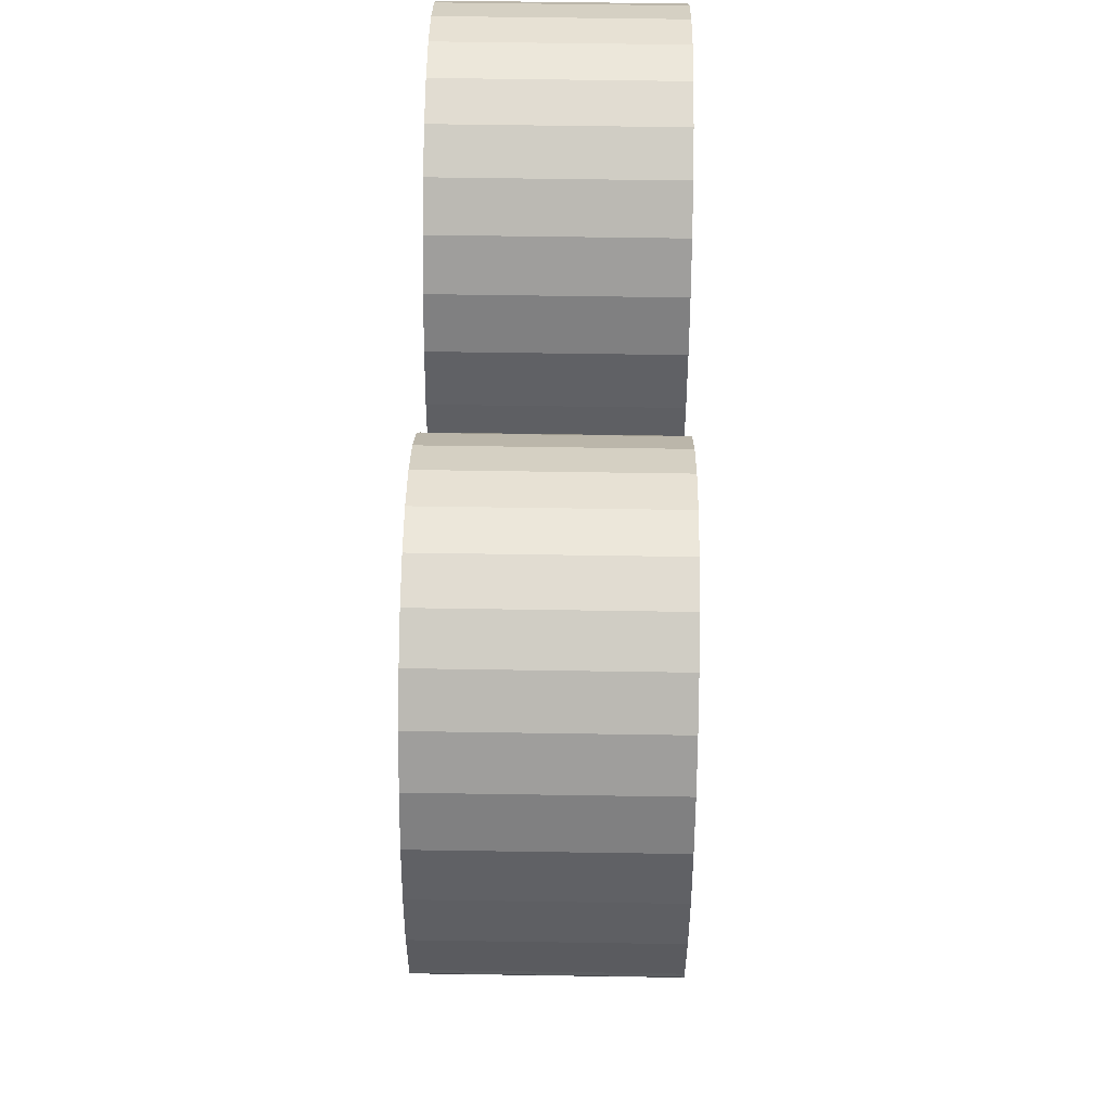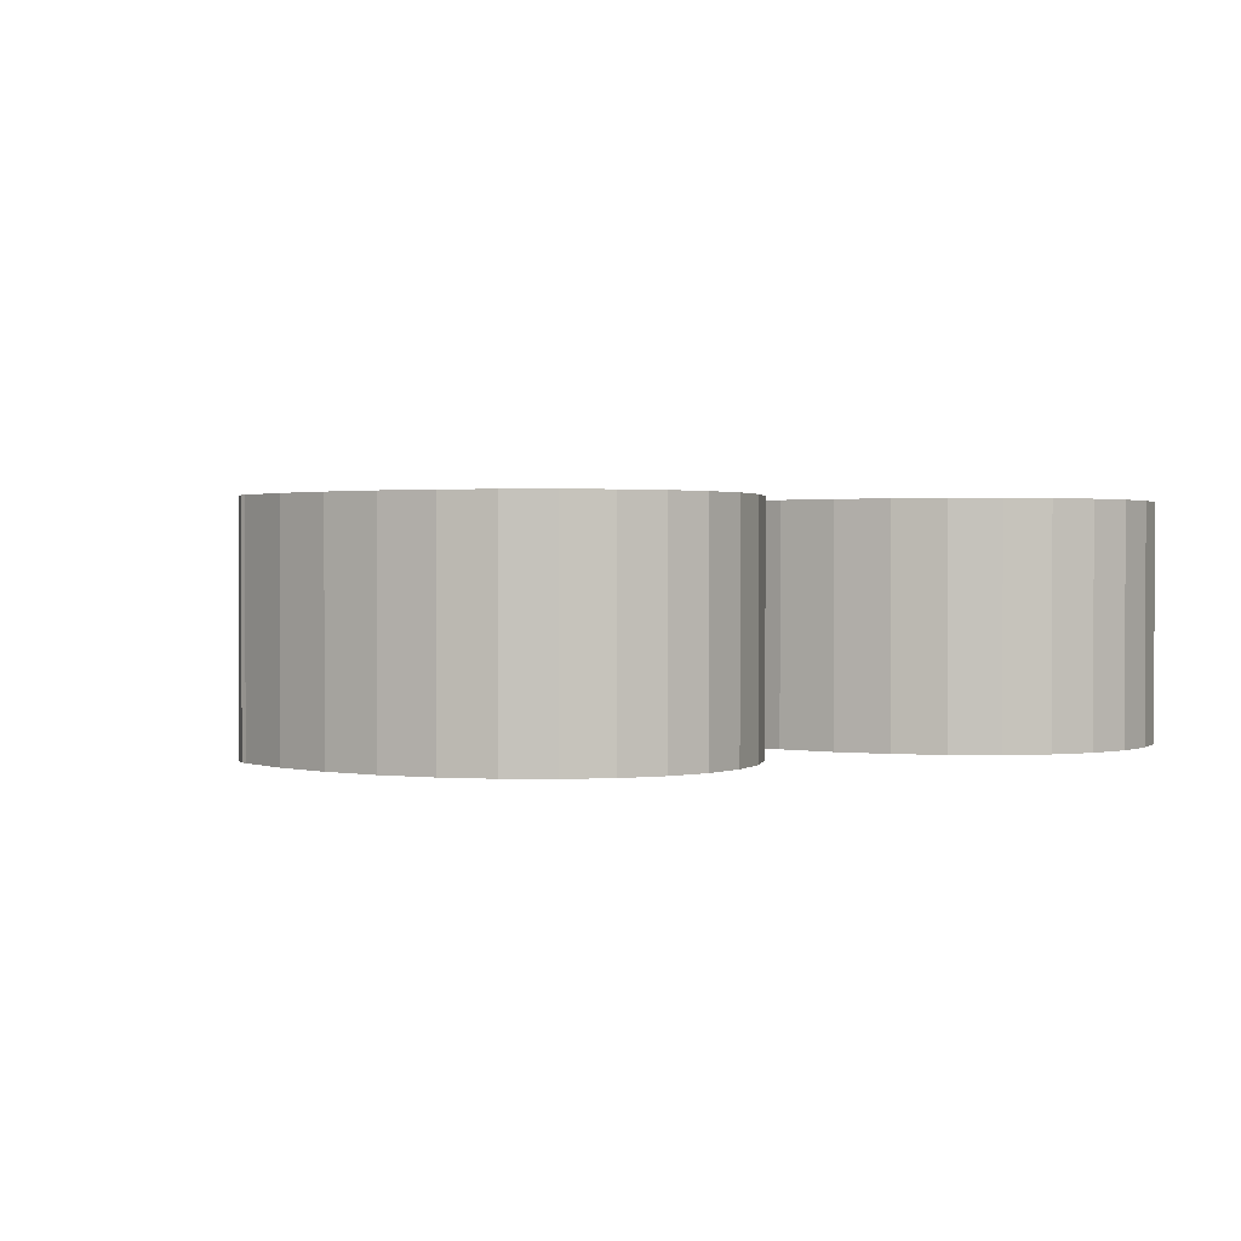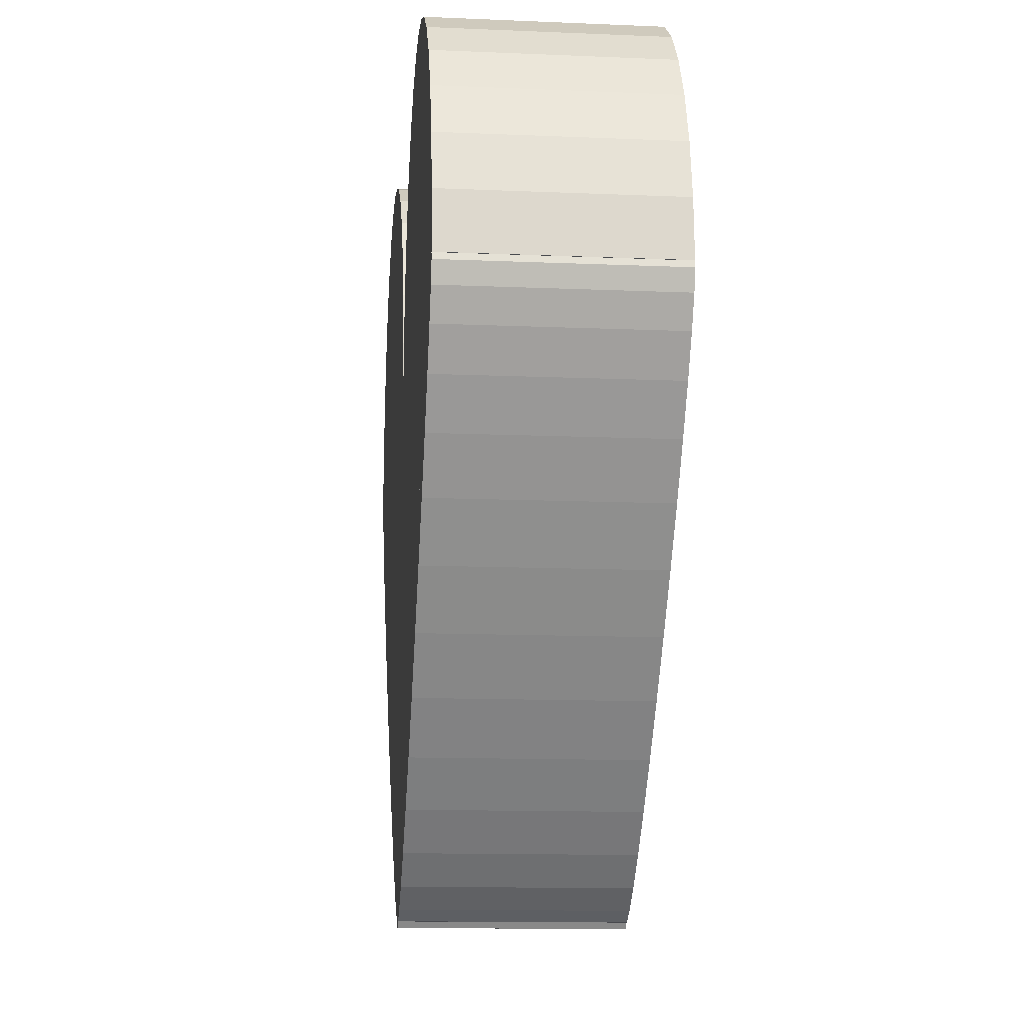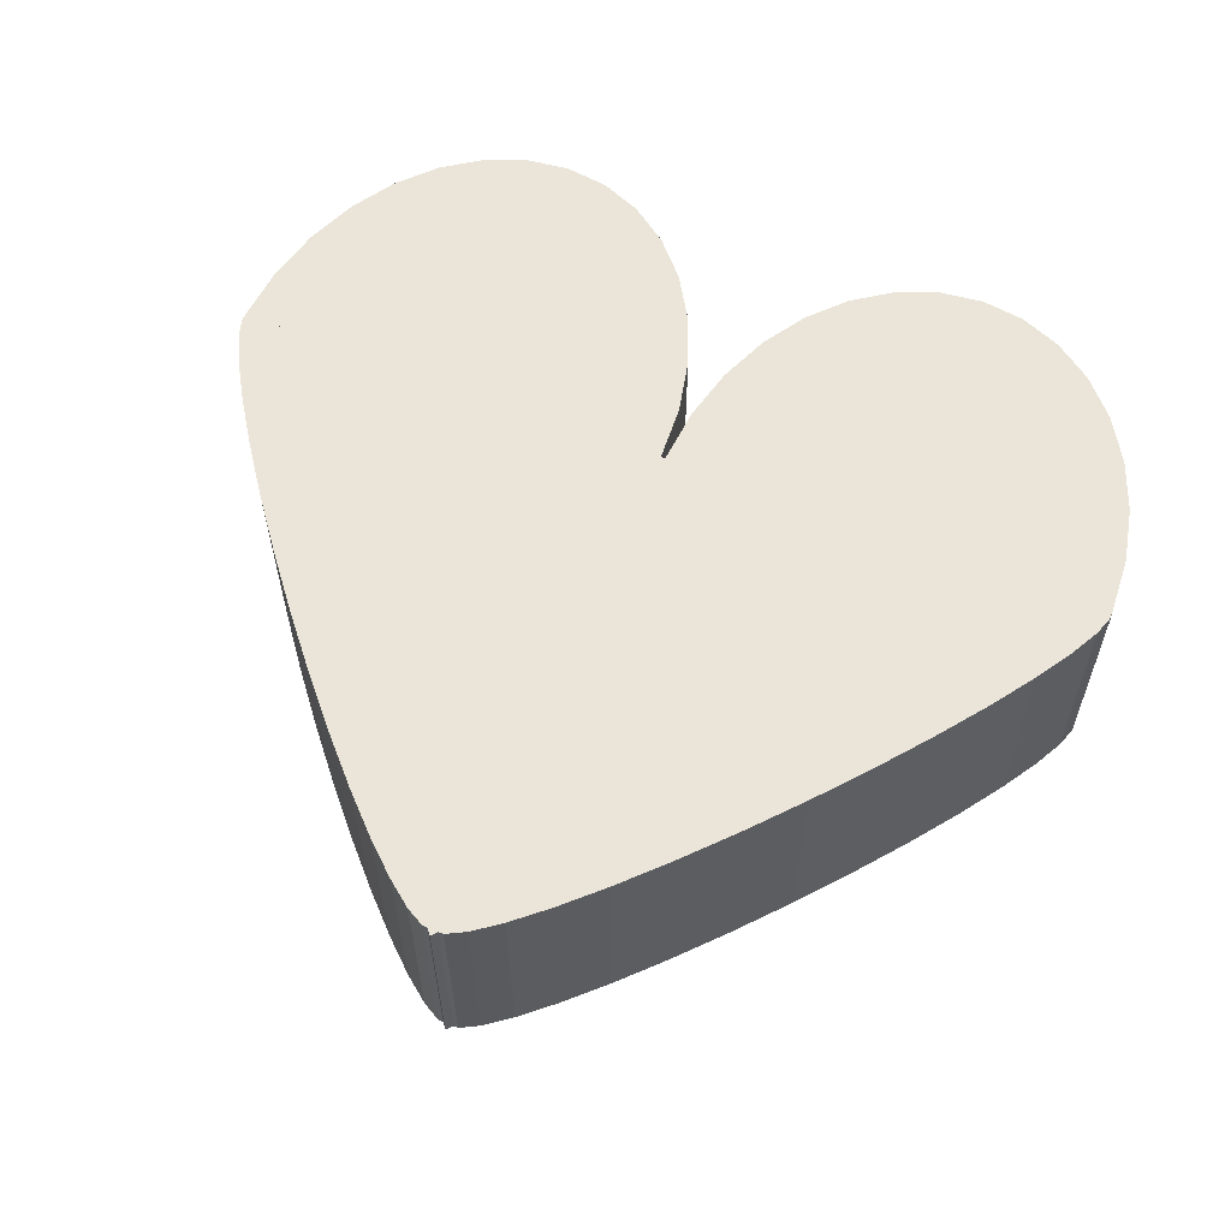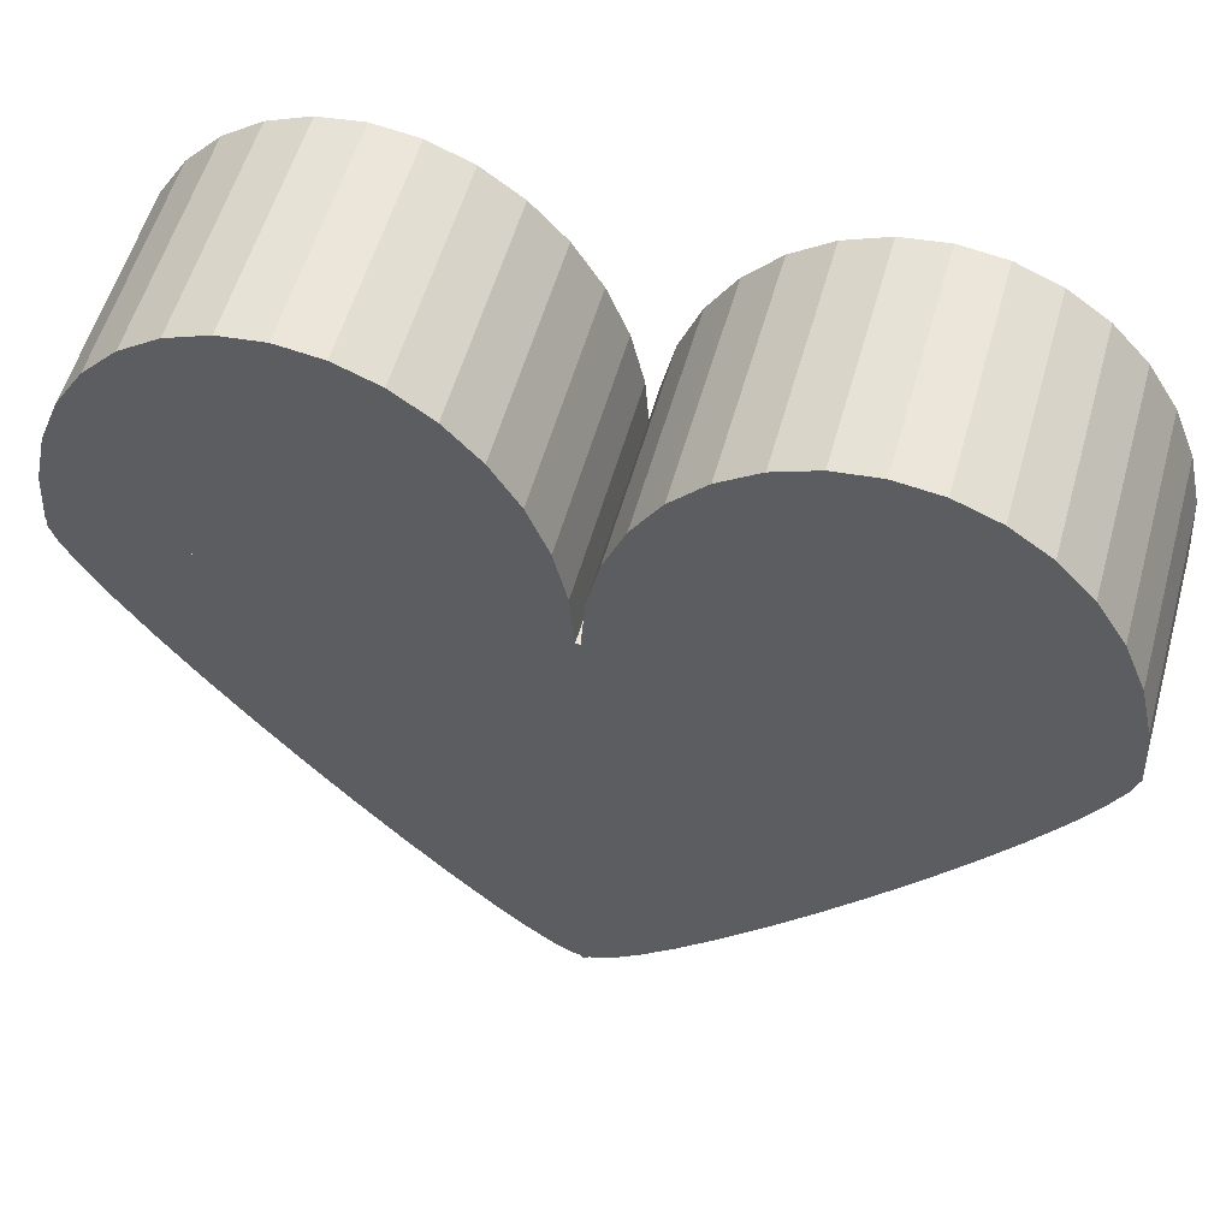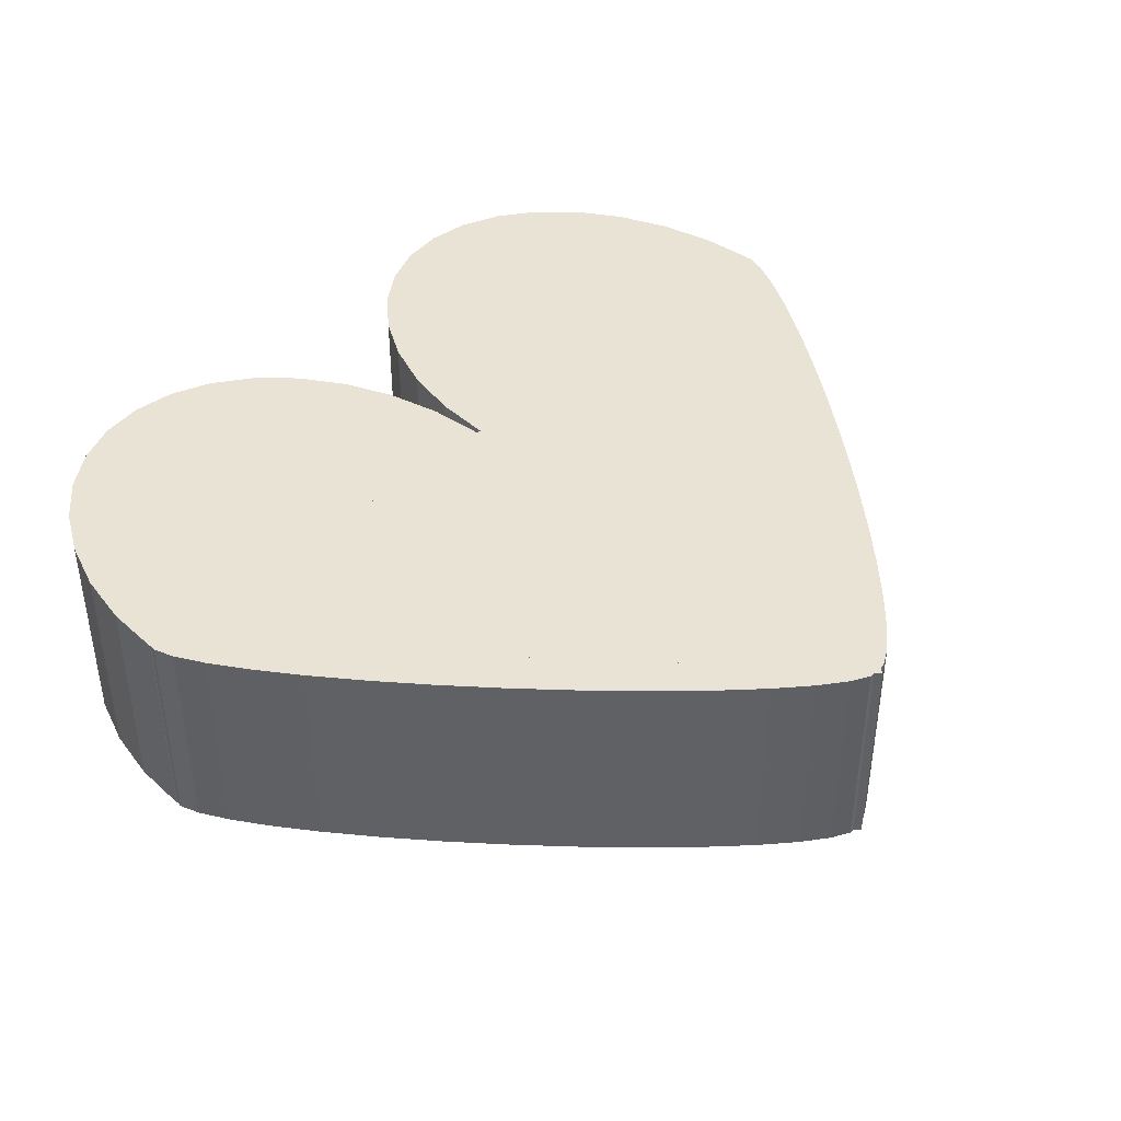
<metadata>
{"format":"obj","ext":"obj","renderer":"f3d","projection":"perspective","resolution":1024,"background":"white","views":[{"elev":61.5,"azim":-89.1,"up":"+Y"},{"elev":1.2,"azim":147.1,"up":"+Z"},{"elev":-12.8,"azim":-95.6,"up":"+Y"},{"elev":59.6,"azim":22.5,"up":"+Z"},{"elev":55.9,"azim":15.6,"up":"+Y"},{"elev":42.0,"azim":-47.0,"up":"+Z"}]}
</metadata>
<code>
o 円柱.004
v 1.146 -0.6924 -0.5
v 1.146 -0.6924 0.5
v 0.9471 -0.9232 -0.5
v 0.9471 -0.9232 0.5
v 0.7507 -1.14 -0.5
v 0.7507 -1.14 0.5
v 0.5639 -1.336 -0.5
v 0.5639 -1.336 0.5
v 0.3939 -1.502 -0.5
v 0.3939 -1.502 0.5
v 0.2471 -1.632 -0.5
v 0.2471 -1.632 0.5
v 0.1293 -1.721 -0.5
v 0.1293 -1.721 0.5
v 0.04491 -1.766 -0.5
v 0.04491 -1.766 0.5
v -0.002749 -1.765 -0.5
v -0.002749 -1.765 0.5
v 2.003 0.6248 -0.5
v 2.003 0.6248 0.5
v 2.012 0.578 -0.5
v 2.012 0.578 0.5
v 1.982 0.4871 -0.5
v 1.982 0.4871 0.5
v 1.915 0.3555 -0.5
v 1.915 0.3555 0.5
v 1.812 0.1884 -0.5
v 1.812 0.1884 0.5
v 1.678 -0.007853 -0.5
v 1.678 -0.007853 0.5
v 1.518 -0.2257 -0.5
v 1.518 -0.2257 0.5
v 1.338 -0.4569 -0.5
v 1.338 -0.4569 0.5
v 2 0.6072 -0.5
v 0.000908 -1.793 -0.5
v 2 0.6072 0.5
v 0.000908 -1.793 0.5
v -2 0.6072 -0.5
v -0.000908 -1.793 -0.5
v -2 0.6072 0.5
v -0.000908 -1.793 0.5
v -1.01 1.937 -0.5
v -1.01 1.937 0.5
v -0.8149 1.912 -0.5
v -0.8149 1.912 0.5
v -0.6273 1.836 -0.5
v -0.6273 1.836 0.5
v -0.4544 1.713 -0.5
v -0.4544 1.713 0.5
v -0.3029 1.548 -0.5
v -0.3029 1.548 0.5
v -0.1785 1.346 -0.5
v -0.1785 1.346 0.5
v -0.08612 1.116 -0.5
v -0.08612 1.116 0.5
v -0.02922 0.8667 -0.5
v -0.02922 0.8667 0.5
v -0.01 0.6072 -0.5
v -0.01 0.6072 0.5
v -2.01 0.6072 -0.5
v -2.01 0.6072 0.5
v -1.991 0.8667 -0.5
v -1.991 0.8667 0.5
v -1.934 1.116 -0.5
v -1.934 1.116 0.5
v -1.841 1.346 -0.5
v -1.841 1.346 0.5
v -1.717 1.548 -0.5
v -1.717 1.548 0.5
v -1.566 1.713 -0.5
v -1.566 1.713 0.5
v -1.393 1.836 -0.5
v -1.393 1.836 0.5
v -1.205 1.912 -0.5
v -1.205 1.912 0.5
v 1.01 1.937 -0.5
v 1.01 1.937 0.5
v 1.205 1.912 -0.5
v 1.205 1.912 0.5
v 1.393 1.836 -0.5
v 1.393 1.836 0.5
v 1.566 1.713 -0.5
v 1.566 1.713 0.5
v 1.717 1.548 -0.5
v 1.717 1.548 0.5
v 1.841 1.346 -0.5
v 1.841 1.346 0.5
v 1.934 1.116 -0.5
v 1.934 1.116 0.5
v 1.991 0.8667 -0.5
v 1.991 0.8667 0.5
v 2.01 0.6072 -0.5
v 2.01 0.6072 0.5
v 0.01 0.6072 -0.5
v 0.01 0.6072 0.5
v 0.02922 0.8667 -0.5
v 0.02922 0.8667 0.5
v 0.08612 1.116 -0.5
v 0.08612 1.116 0.5
v 0.1785 1.346 -0.5
v 0.1785 1.346 0.5
v 0.3029 1.548 -0.5
v 0.3029 1.548 0.5
v 0.4544 1.713 -0.5
v 0.4544 1.713 0.5
v 0.6273 1.836 -0.5
v 0.6273 1.836 0.5
v 0.8149 1.912 -0.5
v 0.8149 1.912 0.5
v -1.146 -0.6924 -0.5
v -1.146 -0.6924 0.5
v -1.338 -0.4569 -0.5
v -1.338 -0.4569 0.5
v -1.518 -0.2257 -0.5
v -1.518 -0.2257 0.5
v -1.678 -0.007853 -0.5
v -1.678 -0.007853 0.5
v -1.812 0.1884 -0.5
v -1.812 0.1884 0.5
v -1.915 0.3555 -0.5
v -1.915 0.3555 0.5
v -1.982 0.4871 -0.5
v -1.982 0.4871 0.5
v -2.012 0.578 -0.5
v -2.012 0.578 0.5
v -2.003 0.6248 -0.5
v -2.003 0.6248 0.5
v 0.002749 -1.765 -0.5
v 0.002749 -1.765 0.5
v -0.04491 -1.766 -0.5
v -0.04491 -1.766 0.5
v -0.1293 -1.721 -0.5
v -0.1293 -1.721 0.5
v -0.2471 -1.632 -0.5
v -0.2471 -1.632 0.5
v -0.3939 -1.502 -0.5
v -0.3939 -1.502 0.5
v -0.5639 -1.336 -0.5
v -0.5639 -1.336 0.5
v -0.7507 -1.14 -0.5
v -0.7507 -1.14 0.5
v -0.9471 -0.9232 -0.5
v -0.9471 -0.9232 0.5
f 2 3 1
f 4 5 3
f 6 7 5
f 8 9 7
f 10 11 9
f 12 13 11
f 14 15 13
f 16 17 15
f 20 21 19
f 22 23 21
f 24 25 23
f 26 27 25
f 28 29 27
f 30 31 29
f 2 20 12
f 32 33 31
f 34 1 33
f 3 19 27
f 18 19 17
f 39 37 35
f 37 42 38
f 41 40 42
f 36 42 40
f 35 38 36
f 40 35 36
f 43 46 45
f 46 47 45
f 48 49 47
f 50 51 49
f 52 53 51
f 54 55 53
f 56 57 55
f 57 60 59
f 62 63 61
f 64 65 63
f 66 67 65
f 68 69 67
f 70 71 69
f 72 73 71
f 44 62 54
f 74 75 73
f 76 43 75
f 45 61 69
f 60 61 59
f 78 79 77
f 80 81 79
f 82 83 81
f 84 85 83
f 86 87 85
f 88 89 87
f 90 91 89
f 92 93 91
f 96 97 95
f 98 99 97
f 100 101 99
f 102 103 101
f 104 105 103
f 106 107 105
f 78 96 88
f 108 109 107
f 110 77 109
f 79 95 103
f 94 95 93
f 112 113 111
f 114 115 113
f 116 117 115
f 118 119 117
f 120 121 119
f 122 123 121
f 124 125 123
f 126 127 125
f 130 131 129
f 132 133 131
f 134 135 133
f 136 137 135
f 138 139 137
f 140 141 139
f 112 130 122
f 142 143 141
f 144 111 143
f 113 129 137
f 128 129 127
f 2 4 3
f 4 6 5
f 6 8 7
f 8 10 9
f 10 12 11
f 12 14 13
f 14 16 15
f 16 18 17
f 20 22 21
f 22 24 23
f 24 26 25
f 26 28 27
f 28 30 29
f 30 32 31
f 6 4 2
f 2 34 32
f 32 30 28
f 28 26 24
f 24 22 20
f 20 18 16
f 16 14 12
f 12 10 8
f 8 6 2
f 2 32 28
f 28 24 20
f 20 16 12
f 12 8 2
f 2 28 20
f 32 34 33
f 34 2 1
f 33 1 3
f 3 5 7
f 7 9 11
f 11 13 15
f 15 17 19
f 19 21 23
f 23 25 27
f 27 29 31
f 31 33 3
f 3 7 11
f 11 15 19
f 19 23 27
f 27 31 3
f 3 11 19
f 18 20 19
f 39 41 37
f 37 41 42
f 41 39 40
f 36 38 42
f 35 37 38
f 40 39 35
f 43 44 46
f 46 48 47
f 48 50 49
f 50 52 51
f 52 54 53
f 54 56 55
f 56 58 57
f 57 58 60
f 62 64 63
f 64 66 65
f 66 68 67
f 68 70 69
f 70 72 71
f 72 74 73
f 48 46 44
f 44 76 74
f 74 72 70
f 70 68 66
f 66 64 62
f 62 60 58
f 58 56 54
f 54 52 50
f 50 48 44
f 44 74 70
f 70 66 62
f 62 58 54
f 54 50 44
f 44 70 62
f 74 76 75
f 76 44 43
f 75 43 45
f 45 47 49
f 49 51 53
f 53 55 57
f 57 59 61
f 61 63 65
f 65 67 69
f 69 71 73
f 73 75 45
f 45 49 53
f 53 57 61
f 61 65 69
f 69 73 45
f 45 53 61
f 60 62 61
f 78 80 79
f 80 82 81
f 82 84 83
f 84 86 85
f 86 88 87
f 88 90 89
f 90 92 91
f 92 94 93
f 96 98 97
f 98 100 99
f 100 102 101
f 102 104 103
f 104 106 105
f 106 108 107
f 82 80 78
f 78 110 108
f 108 106 104
f 104 102 100
f 100 98 96
f 96 94 92
f 92 90 88
f 88 86 84
f 84 82 78
f 78 108 104
f 104 100 96
f 96 92 88
f 88 84 78
f 78 104 96
f 108 110 109
f 110 78 77
f 109 77 79
f 79 81 83
f 83 85 87
f 87 89 91
f 91 93 95
f 95 97 99
f 99 101 103
f 103 105 107
f 107 109 79
f 79 83 87
f 87 91 95
f 95 99 103
f 103 107 79
f 79 87 95
f 94 96 95
f 112 114 113
f 114 116 115
f 116 118 117
f 118 120 119
f 120 122 121
f 122 124 123
f 124 126 125
f 126 128 127
f 130 132 131
f 132 134 133
f 134 136 135
f 136 138 137
f 138 140 139
f 140 142 141
f 116 114 112
f 112 144 142
f 142 140 138
f 138 136 134
f 134 132 130
f 130 128 126
f 126 124 122
f 122 120 118
f 118 116 112
f 112 142 138
f 138 134 130
f 130 126 122
f 122 118 112
f 112 138 130
f 142 144 143
f 144 112 111
f 143 111 113
f 113 115 117
f 117 119 121
f 121 123 125
f 125 127 129
f 129 131 133
f 133 135 137
f 137 139 141
f 141 143 113
f 113 117 121
f 121 125 129
f 129 133 137
f 137 141 113
f 113 121 129
f 128 130 129

</code>
